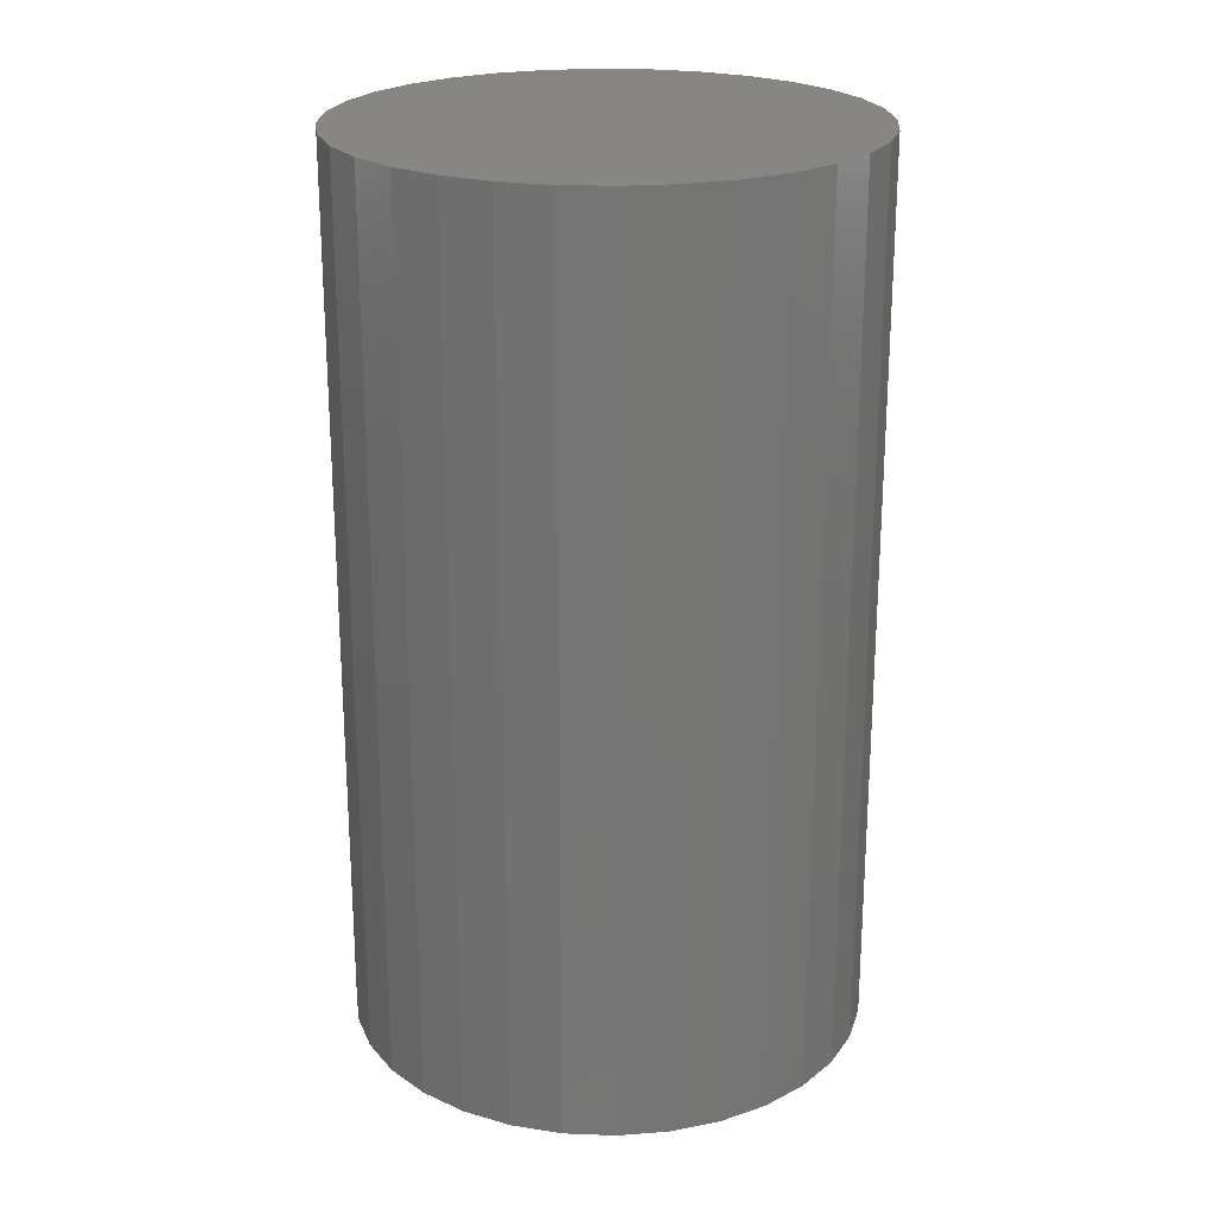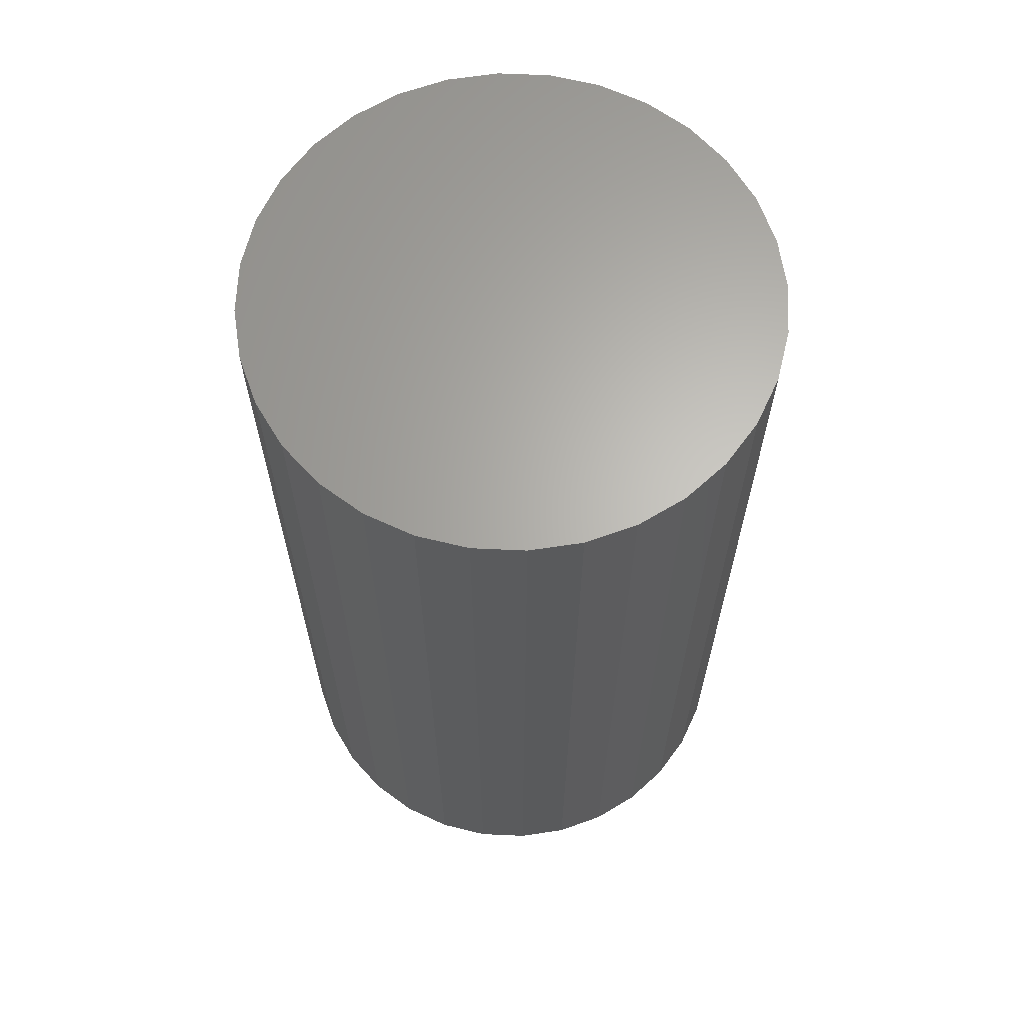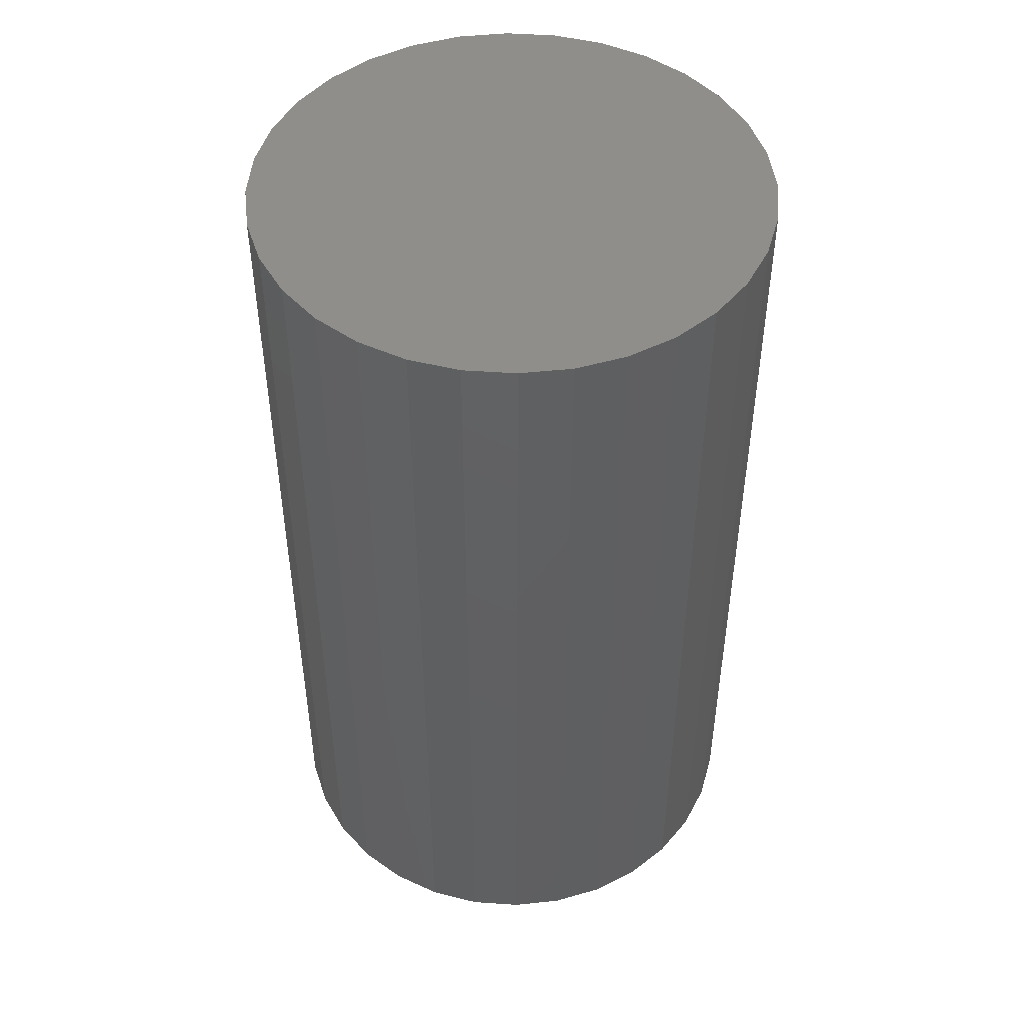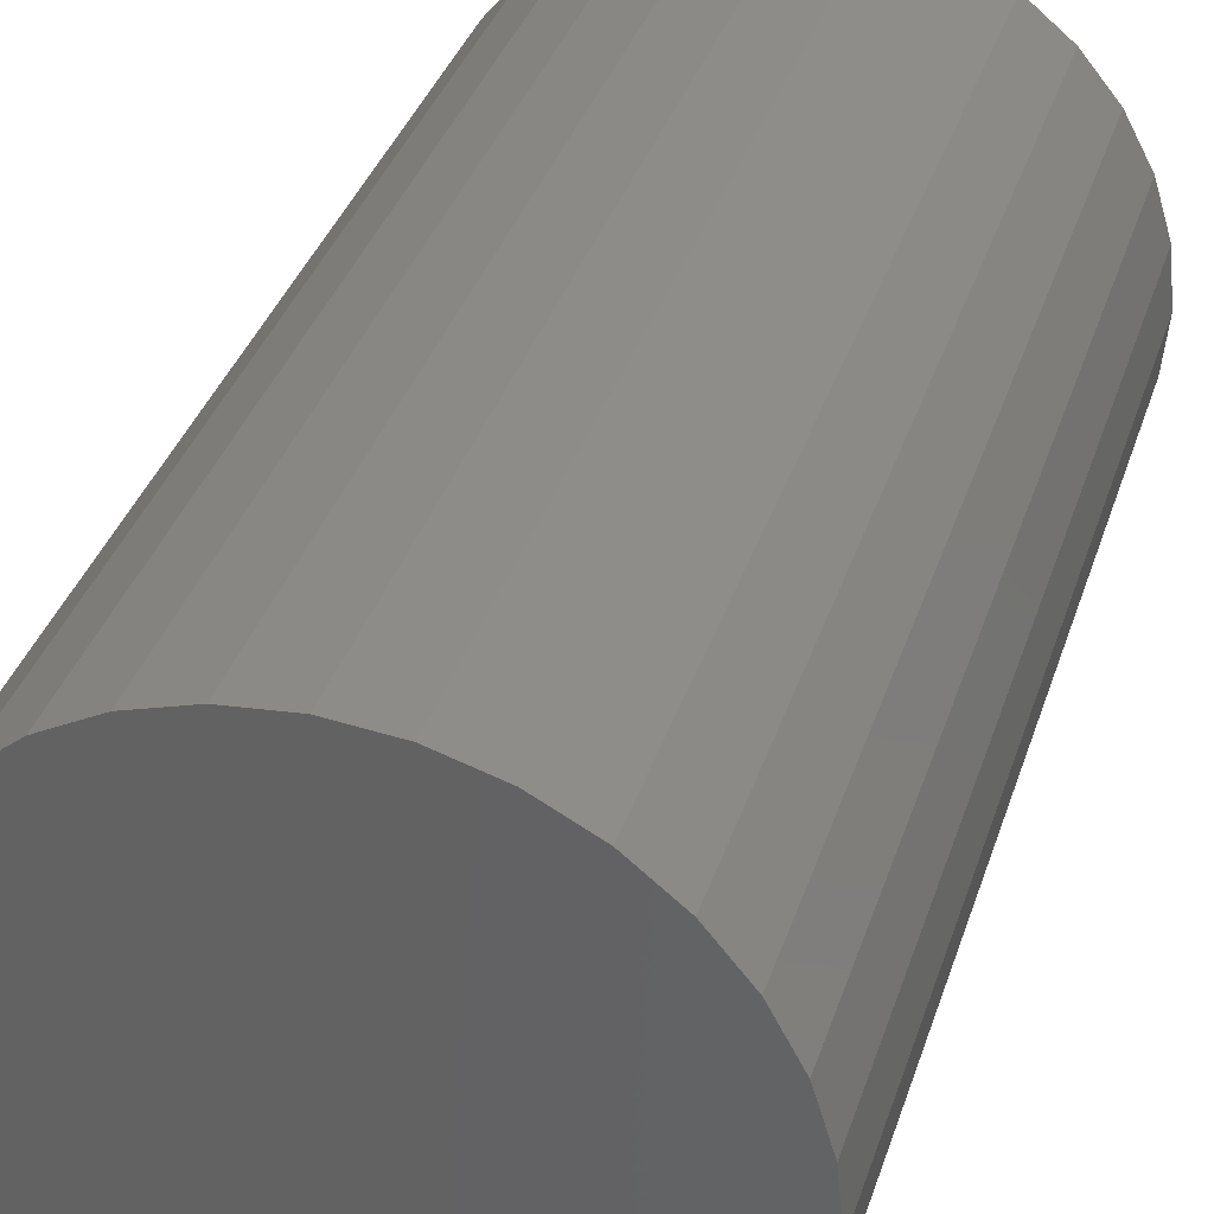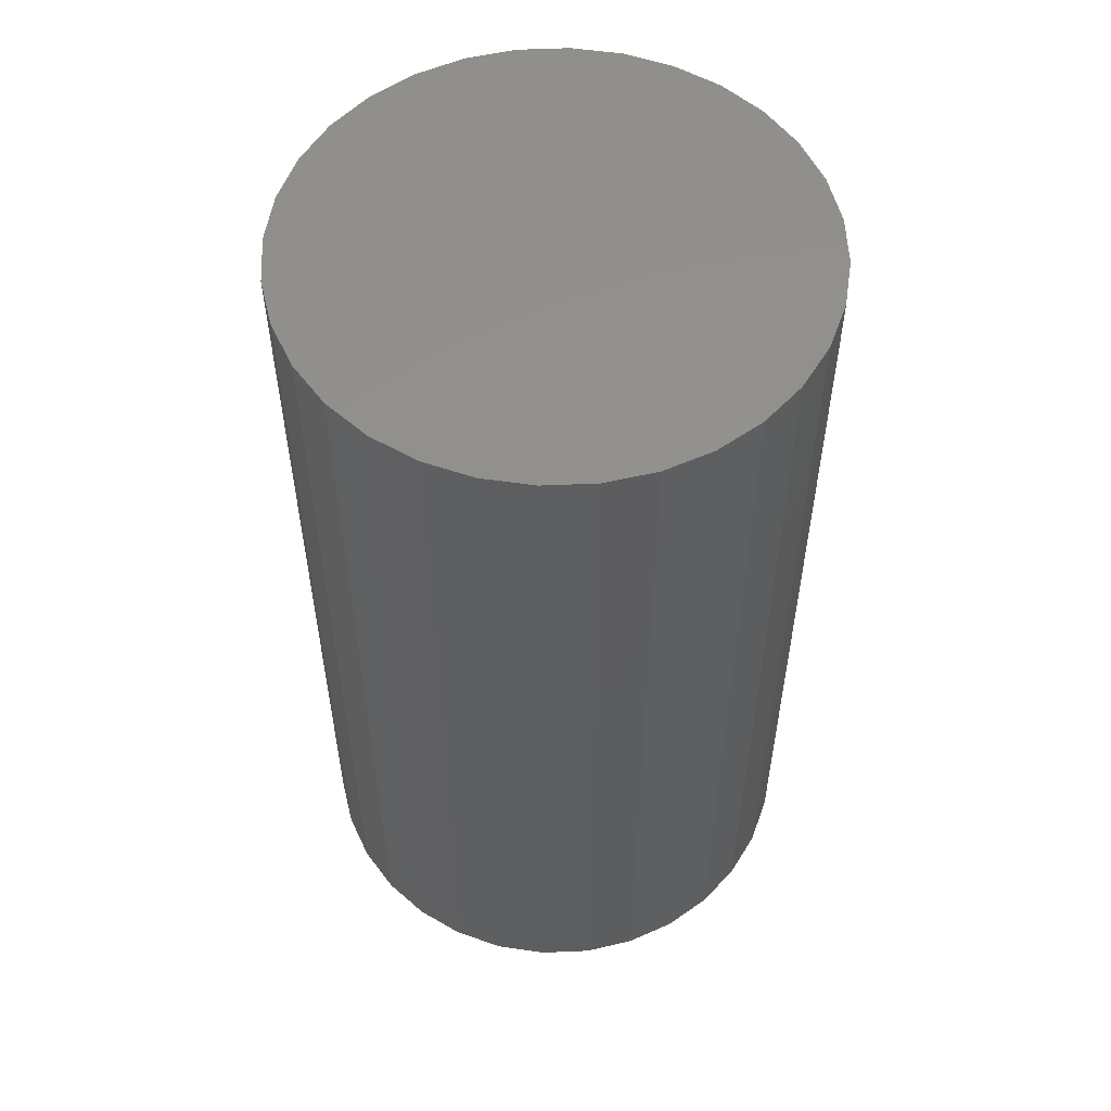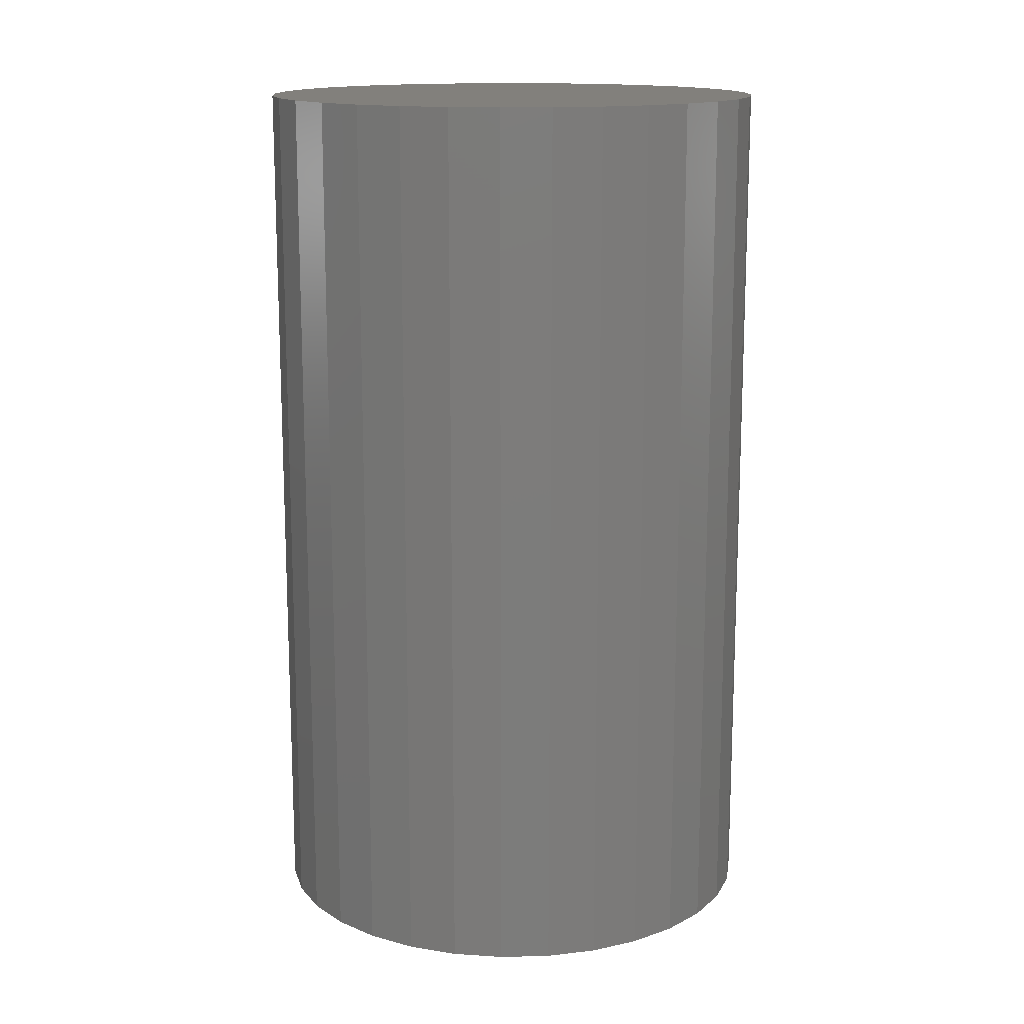
<metadata>
{"format":"stl","ext":"stl","renderer":"f3d","projection":"perspective","resolution":1024,"background":"white","views":[{"elev":22.8,"azim":-13.1,"up":"+Z"},{"elev":64.8,"azim":64.5,"up":"+Z"},{"elev":47.9,"azim":100.1,"up":"+Z"},{"elev":35.3,"azim":16.7,"up":"+Y"},{"elev":55.1,"azim":104.3,"up":"+Z"},{"elev":14.6,"azim":-76.2,"up":"+Z"}]}
</metadata>
<code>
# stl→obj: 96 verts, 188 faces
v 0.4221 0.2716 0
v 0.428 0.2734 0
v 0.4342 0.274 0
v 0.4404 0.2734 0
v 0.4464 0.2716 0
v 0.4166 0.2687 0
v 0.4518 0.2687 0
v 0.4118 0.2647 0
v 0.4567 0.2647 0
v 0.4078 0.2599 0
v 0.4606 0.2599 0
v 0.4049 0.2544 0
v 0.4635 0.2544 0
v 0.4031 0.2485 0
v 0.4653 0.2485 0
v 0.4635 0.2301 0
v 0.4049 0.2301 0
v 0.4653 0.2361 0
v 0.4078 0.2246 0
v 0.4606 0.2246 0
v 0.4118 0.2198 0
v 0.4567 0.2198 0
v 0.4166 0.2159 0
v 0.4518 0.2159 0
v 0.4221 0.2129 0
v 0.4464 0.2129 0
v 0.428 0.2111 0
v 0.4342 0.2105 0
v 0.4404 0.2111 0
v 0.4031 0.2361 0
v 0.4025 0.2423 0
v 0.466 0.2423 0
v 0.4816 0.2423 0.007812
v 0.4816 0.2423 0.1719
v 0.4807 0.233 0.007812
v 0.4807 0.233 0.1719
v 0.478 0.2241 0.007812
v 0.478 0.2241 0.1719
v 0.4736 0.216 0.007812
v 0.4736 0.216 0.1719
v 0.4677 0.2088 0.007812
v 0.4677 0.2088 0.1719
v 0.4605 0.2029 0.007812
v 0.4605 0.2029 0.1719
v 0.4523 0.1985 0.007812
v 0.4523 0.1985 0.1719
v 0.4435 0.1958 0.007812
v 0.4435 0.1958 0.1719
v 0.4342 0.1949 0.007812
v 0.4342 0.1949 0.1719
v 0.425 0.1958 0.007812
v 0.425 0.1958 0.1719
v 0.4161 0.1985 0.007812
v 0.4161 0.1985 0.1719
v 0.4079 0.2029 0.007812
v 0.4079 0.2029 0.1719
v 0.4007 0.2088 0.007812
v 0.4007 0.2088 0.1719
v 0.3948 0.216 0.007812
v 0.3948 0.216 0.1719
v 0.3904 0.2241 0.007812
v 0.3904 0.2241 0.1719
v 0.3878 0.233 0.007812
v 0.3878 0.233 0.1719
v 0.3868 0.2423 0.007812
v 0.3868 0.2423 0.1719
v 0.3878 0.2515 0.007812
v 0.3878 0.2515 0.1719
v 0.3904 0.2604 0.007812
v 0.3904 0.2604 0.1719
v 0.3948 0.2686 0.007812
v 0.3948 0.2686 0.1719
v 0.4007 0.2758 0.007812
v 0.4007 0.2758 0.1719
v 0.4079 0.2817 0.007812
v 0.4079 0.2817 0.1719
v 0.4161 0.286 0.007812
v 0.4161 0.286 0.1719
v 0.425 0.2887 0.007812
v 0.425 0.2887 0.1719
v 0.4342 0.2896 0.007812
v 0.4342 0.2896 0.1719
v 0.4435 0.2887 0.007812
v 0.4435 0.2887 0.1719
v 0.4523 0.286 0.007812
v 0.4523 0.286 0.1719
v 0.4605 0.2817 0.007812
v 0.4605 0.2817 0.1719
v 0.4677 0.2758 0.007812
v 0.4677 0.2758 0.1719
v 0.4736 0.2686 0.007812
v 0.4736 0.2686 0.1719
v 0.478 0.2604 0.007812
v 0.478 0.2604 0.1719
v 0.4807 0.2515 0.007812
v 0.4807 0.2515 0.1719
f 1 2 3
f 1 3 4
f 5 1 4
f 6 1 5
f 7 6 5
f 8 6 7
f 9 8 7
f 10 8 9
f 11 10 9
f 12 10 11
f 13 12 11
f 14 12 13
f 15 14 13
f 16 17 18
f 19 17 16
f 20 19 16
f 21 19 20
f 22 21 20
f 23 21 22
f 24 23 22
f 25 23 24
f 26 25 24
f 27 25 26
f 28 27 26
f 29 28 26
f 17 30 18
f 18 30 31
f 18 31 32
f 32 31 14
f 32 14 15
f 33 34 35
f 35 34 36
f 35 36 37
f 37 36 38
f 37 38 39
f 39 38 40
f 39 40 41
f 41 40 42
f 41 42 43
f 43 42 44
f 43 44 45
f 45 44 46
f 45 46 47
f 47 46 48
f 47 48 49
f 49 48 50
f 49 50 51
f 51 50 52
f 51 52 53
f 53 52 54
f 53 54 55
f 55 54 56
f 55 56 57
f 57 56 58
f 57 58 59
f 59 58 60
f 59 60 61
f 61 60 62
f 61 62 63
f 63 62 64
f 63 64 65
f 65 64 66
f 65 66 67
f 67 66 68
f 67 68 69
f 69 68 70
f 69 70 71
f 71 70 72
f 71 72 73
f 73 72 74
f 73 74 75
f 75 74 76
f 75 76 77
f 77 76 78
f 77 78 79
f 79 78 80
f 79 80 81
f 81 80 82
f 81 82 83
f 83 82 84
f 83 84 85
f 85 84 86
f 85 86 87
f 87 86 88
f 87 88 89
f 89 88 90
f 89 90 91
f 91 90 92
f 91 92 93
f 93 92 94
f 93 94 95
f 95 94 96
f 95 96 33
f 33 96 34
f 35 37 16
f 61 30 17
f 59 61 17
f 57 59 17
f 57 17 19
f 57 19 21
f 55 57 21
f 53 55 21
f 53 21 23
f 53 23 25
f 51 53 25
f 49 51 25
f 49 25 27
f 49 27 28
f 47 49 28
f 45 47 28
f 45 28 29
f 45 29 26
f 43 45 26
f 41 43 26
f 41 26 24
f 41 24 22
f 39 41 22
f 37 39 22
f 37 22 20
f 37 20 16
f 33 35 16
f 33 16 18
f 33 18 32
f 31 30 61
f 31 61 63
f 31 63 65
f 67 69 12
f 93 15 13
f 91 93 13
f 89 91 13
f 89 13 11
f 89 11 9
f 87 89 9
f 85 87 9
f 85 9 7
f 85 7 5
f 83 85 5
f 81 83 5
f 81 5 4
f 81 4 3
f 79 81 3
f 77 79 3
f 77 3 2
f 77 2 1
f 75 77 1
f 73 75 1
f 73 1 6
f 73 6 8
f 71 73 8
f 69 71 8
f 69 8 10
f 69 10 12
f 65 67 12
f 65 12 14
f 65 14 31
f 32 15 93
f 32 93 95
f 32 95 33
f 82 80 78
f 84 82 78
f 84 78 86
f 86 78 76
f 86 76 88
f 88 76 74
f 88 74 90
f 90 74 72
f 90 72 92
f 92 72 70
f 92 70 94
f 94 70 68
f 94 68 96
f 36 62 38
f 38 62 60
f 38 60 40
f 40 60 58
f 40 58 42
f 42 58 56
f 42 56 44
f 44 56 54
f 44 54 46
f 46 54 52
f 46 52 50
f 46 50 48
f 96 68 34
f 34 68 66
f 34 66 36
f 36 66 64
f 36 64 62

</code>
